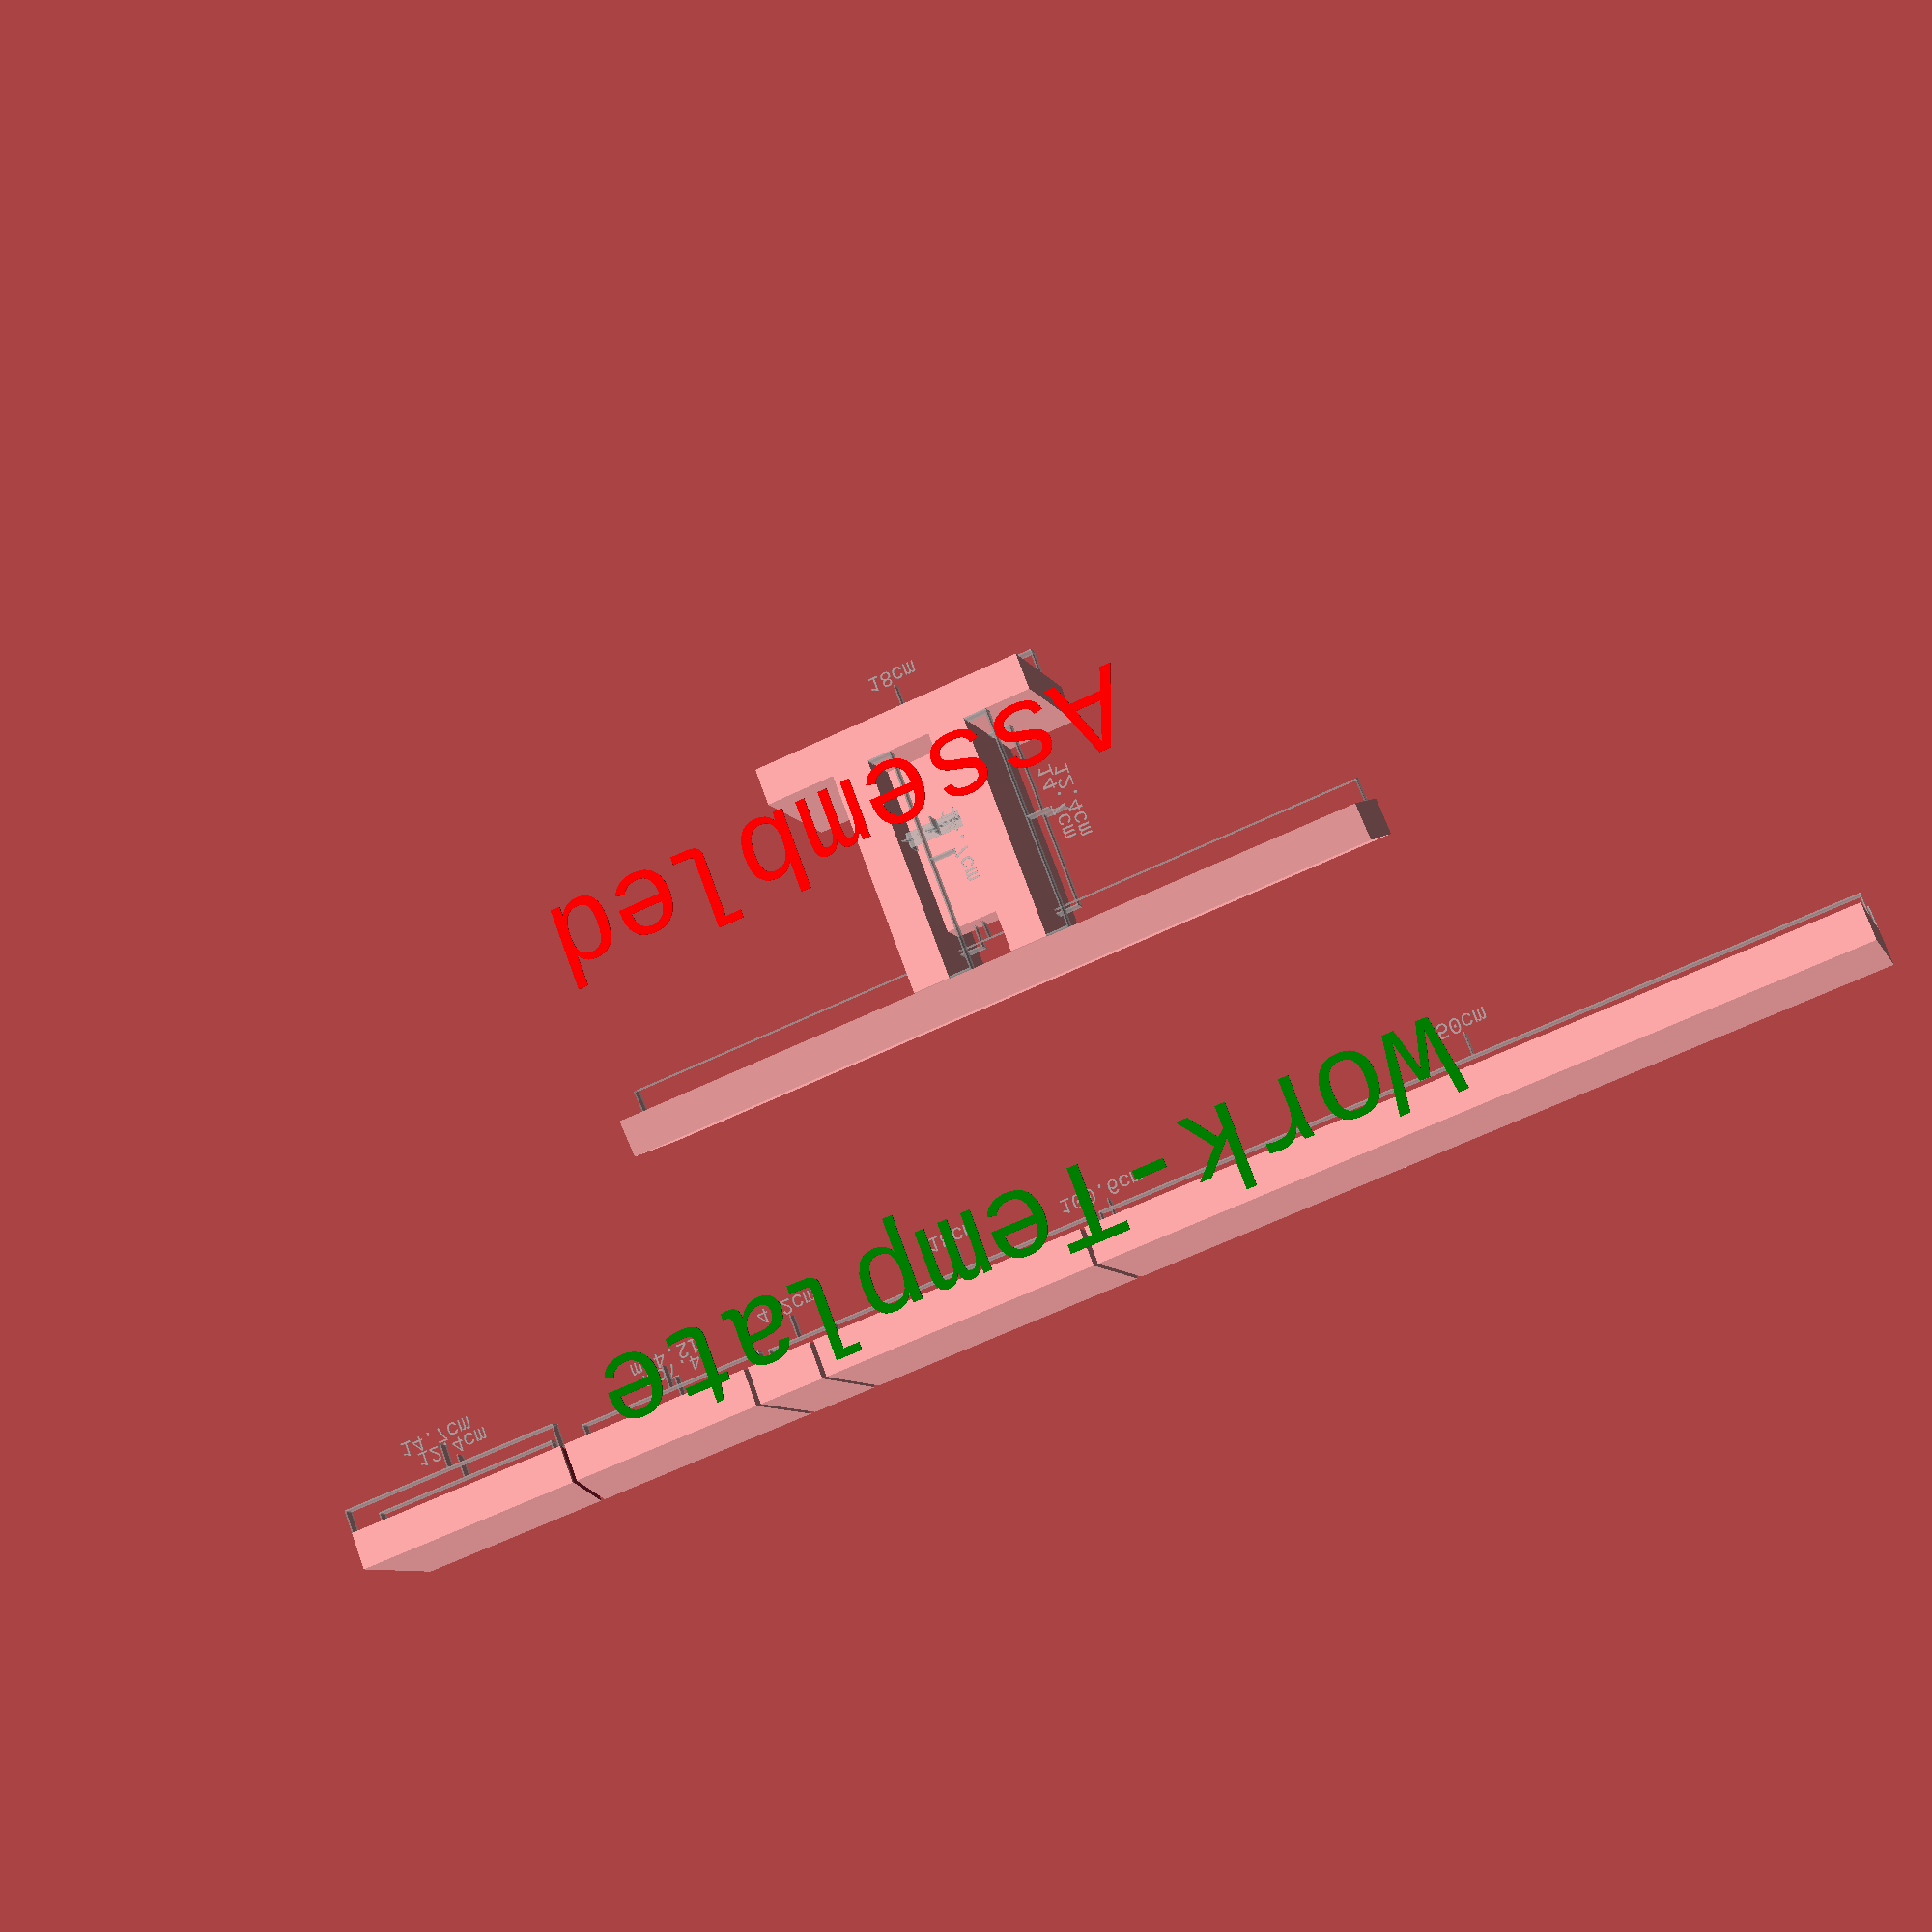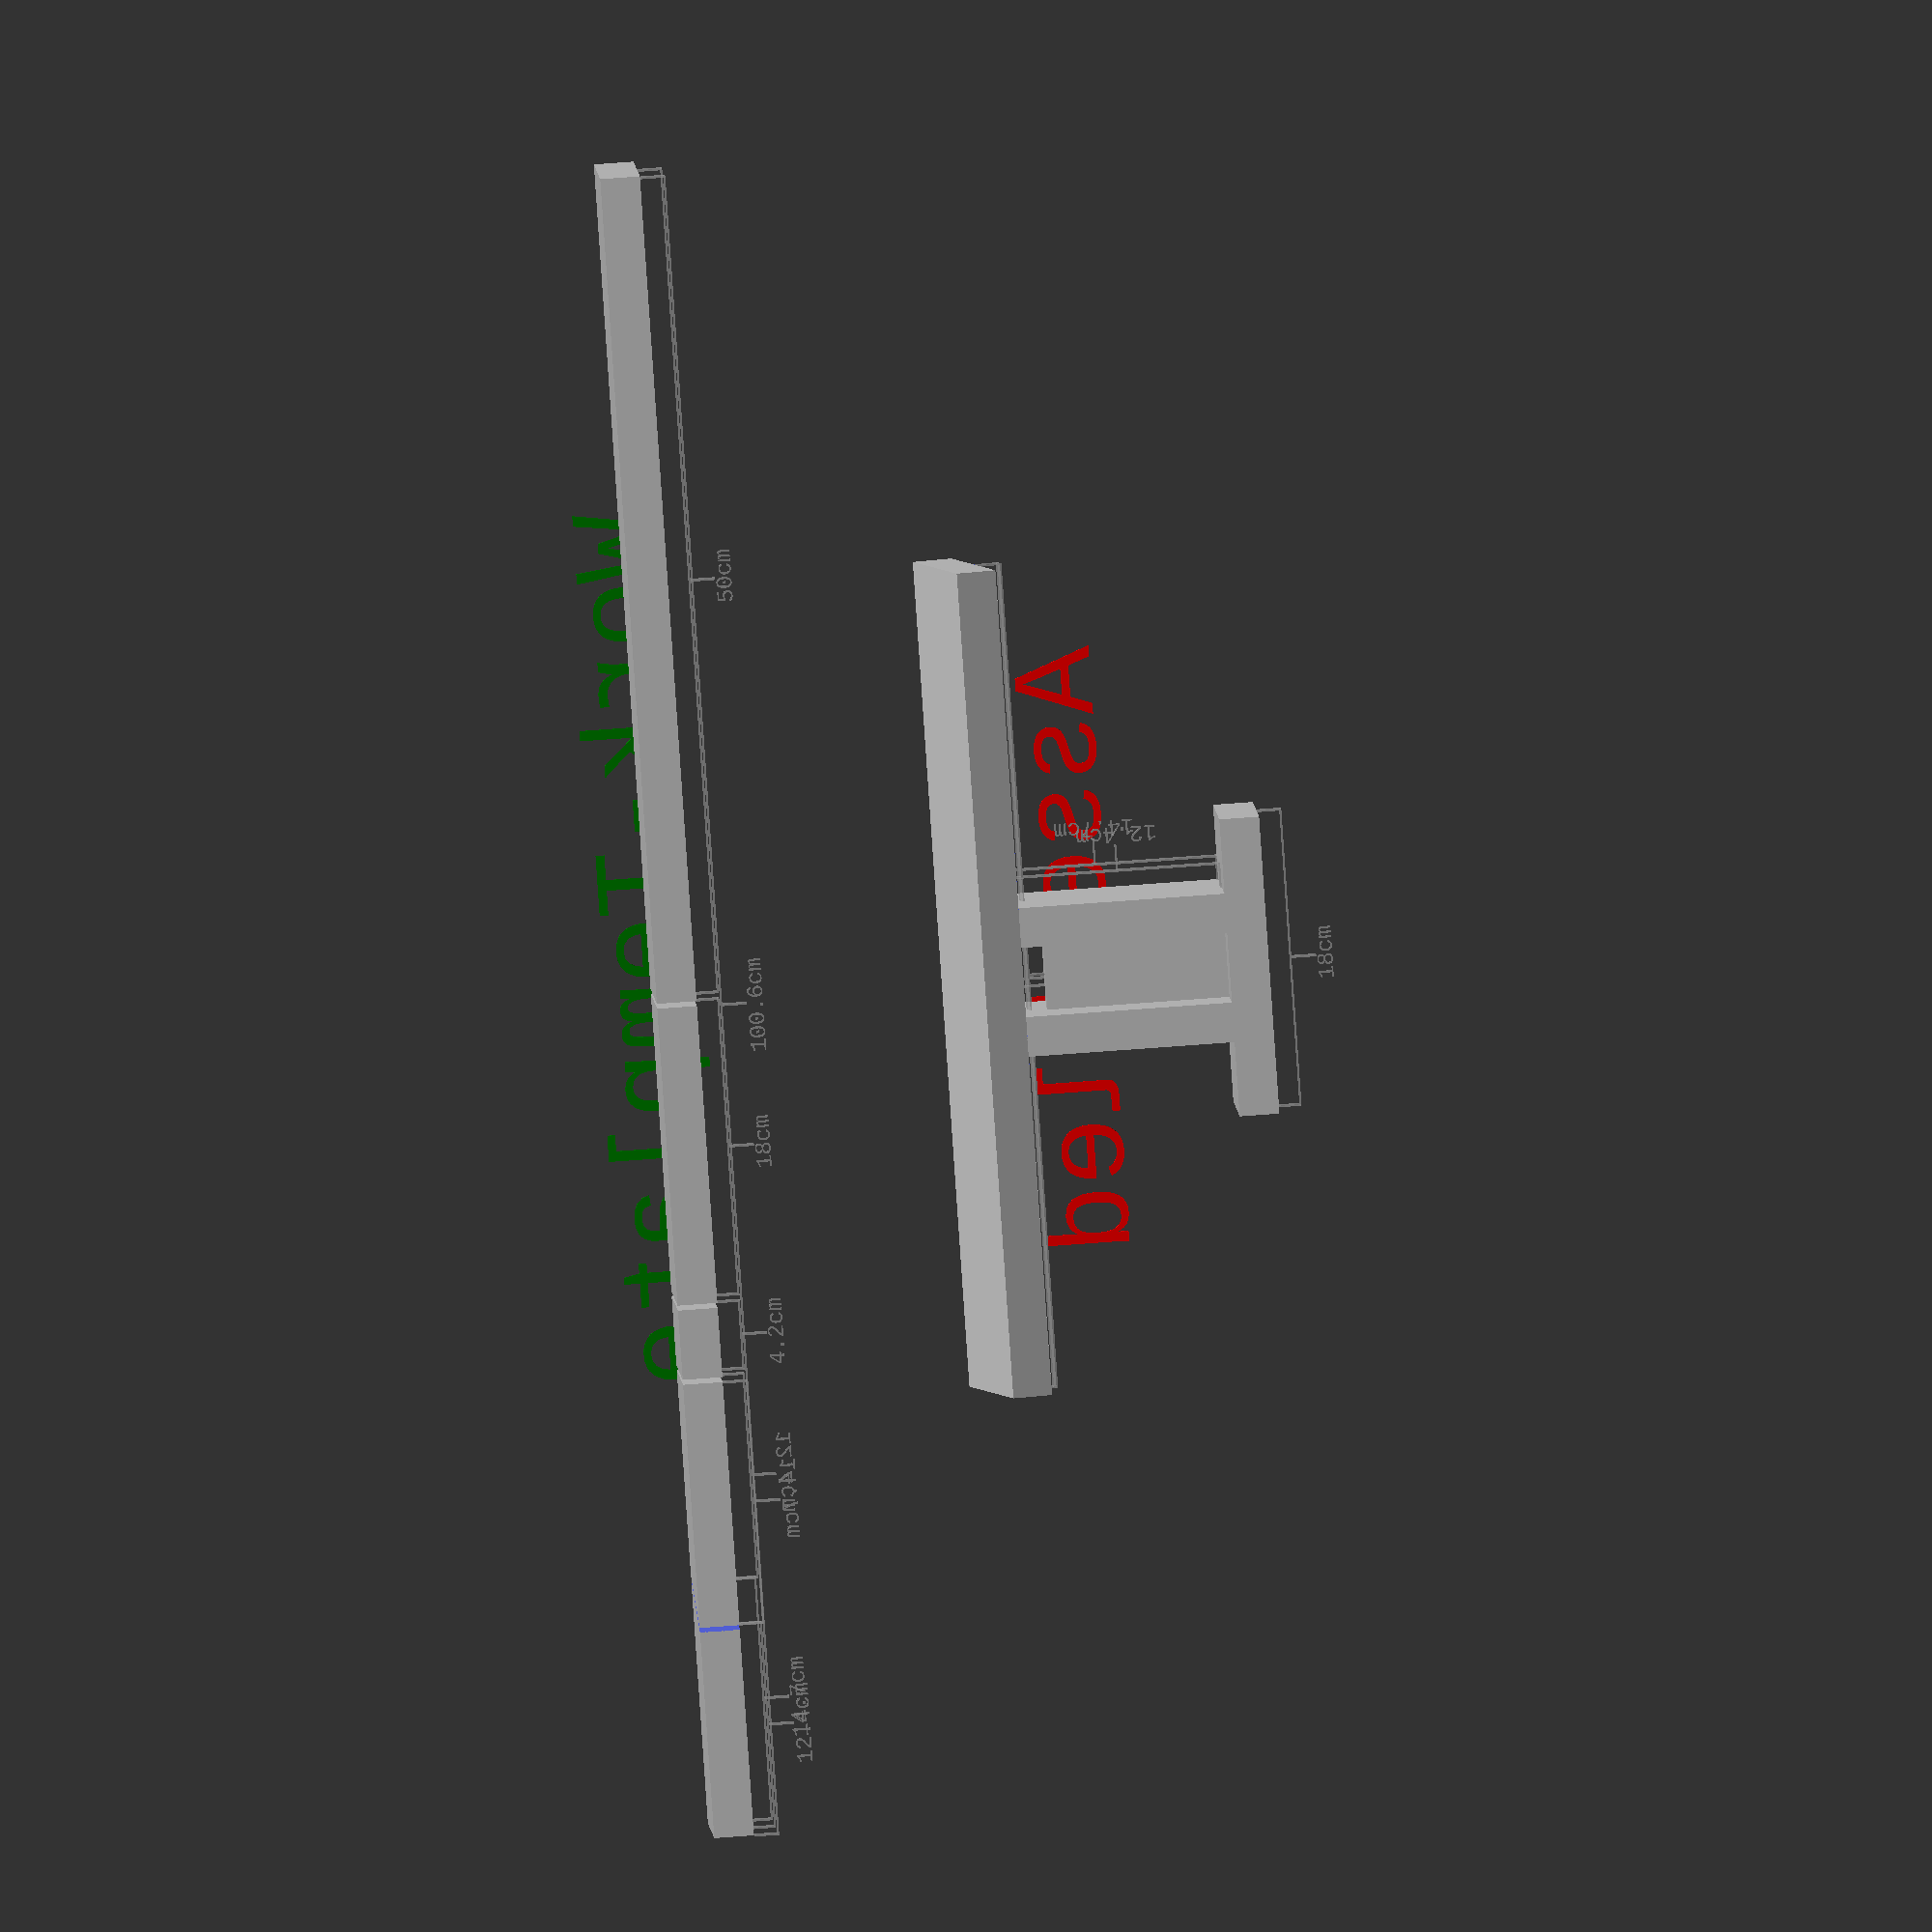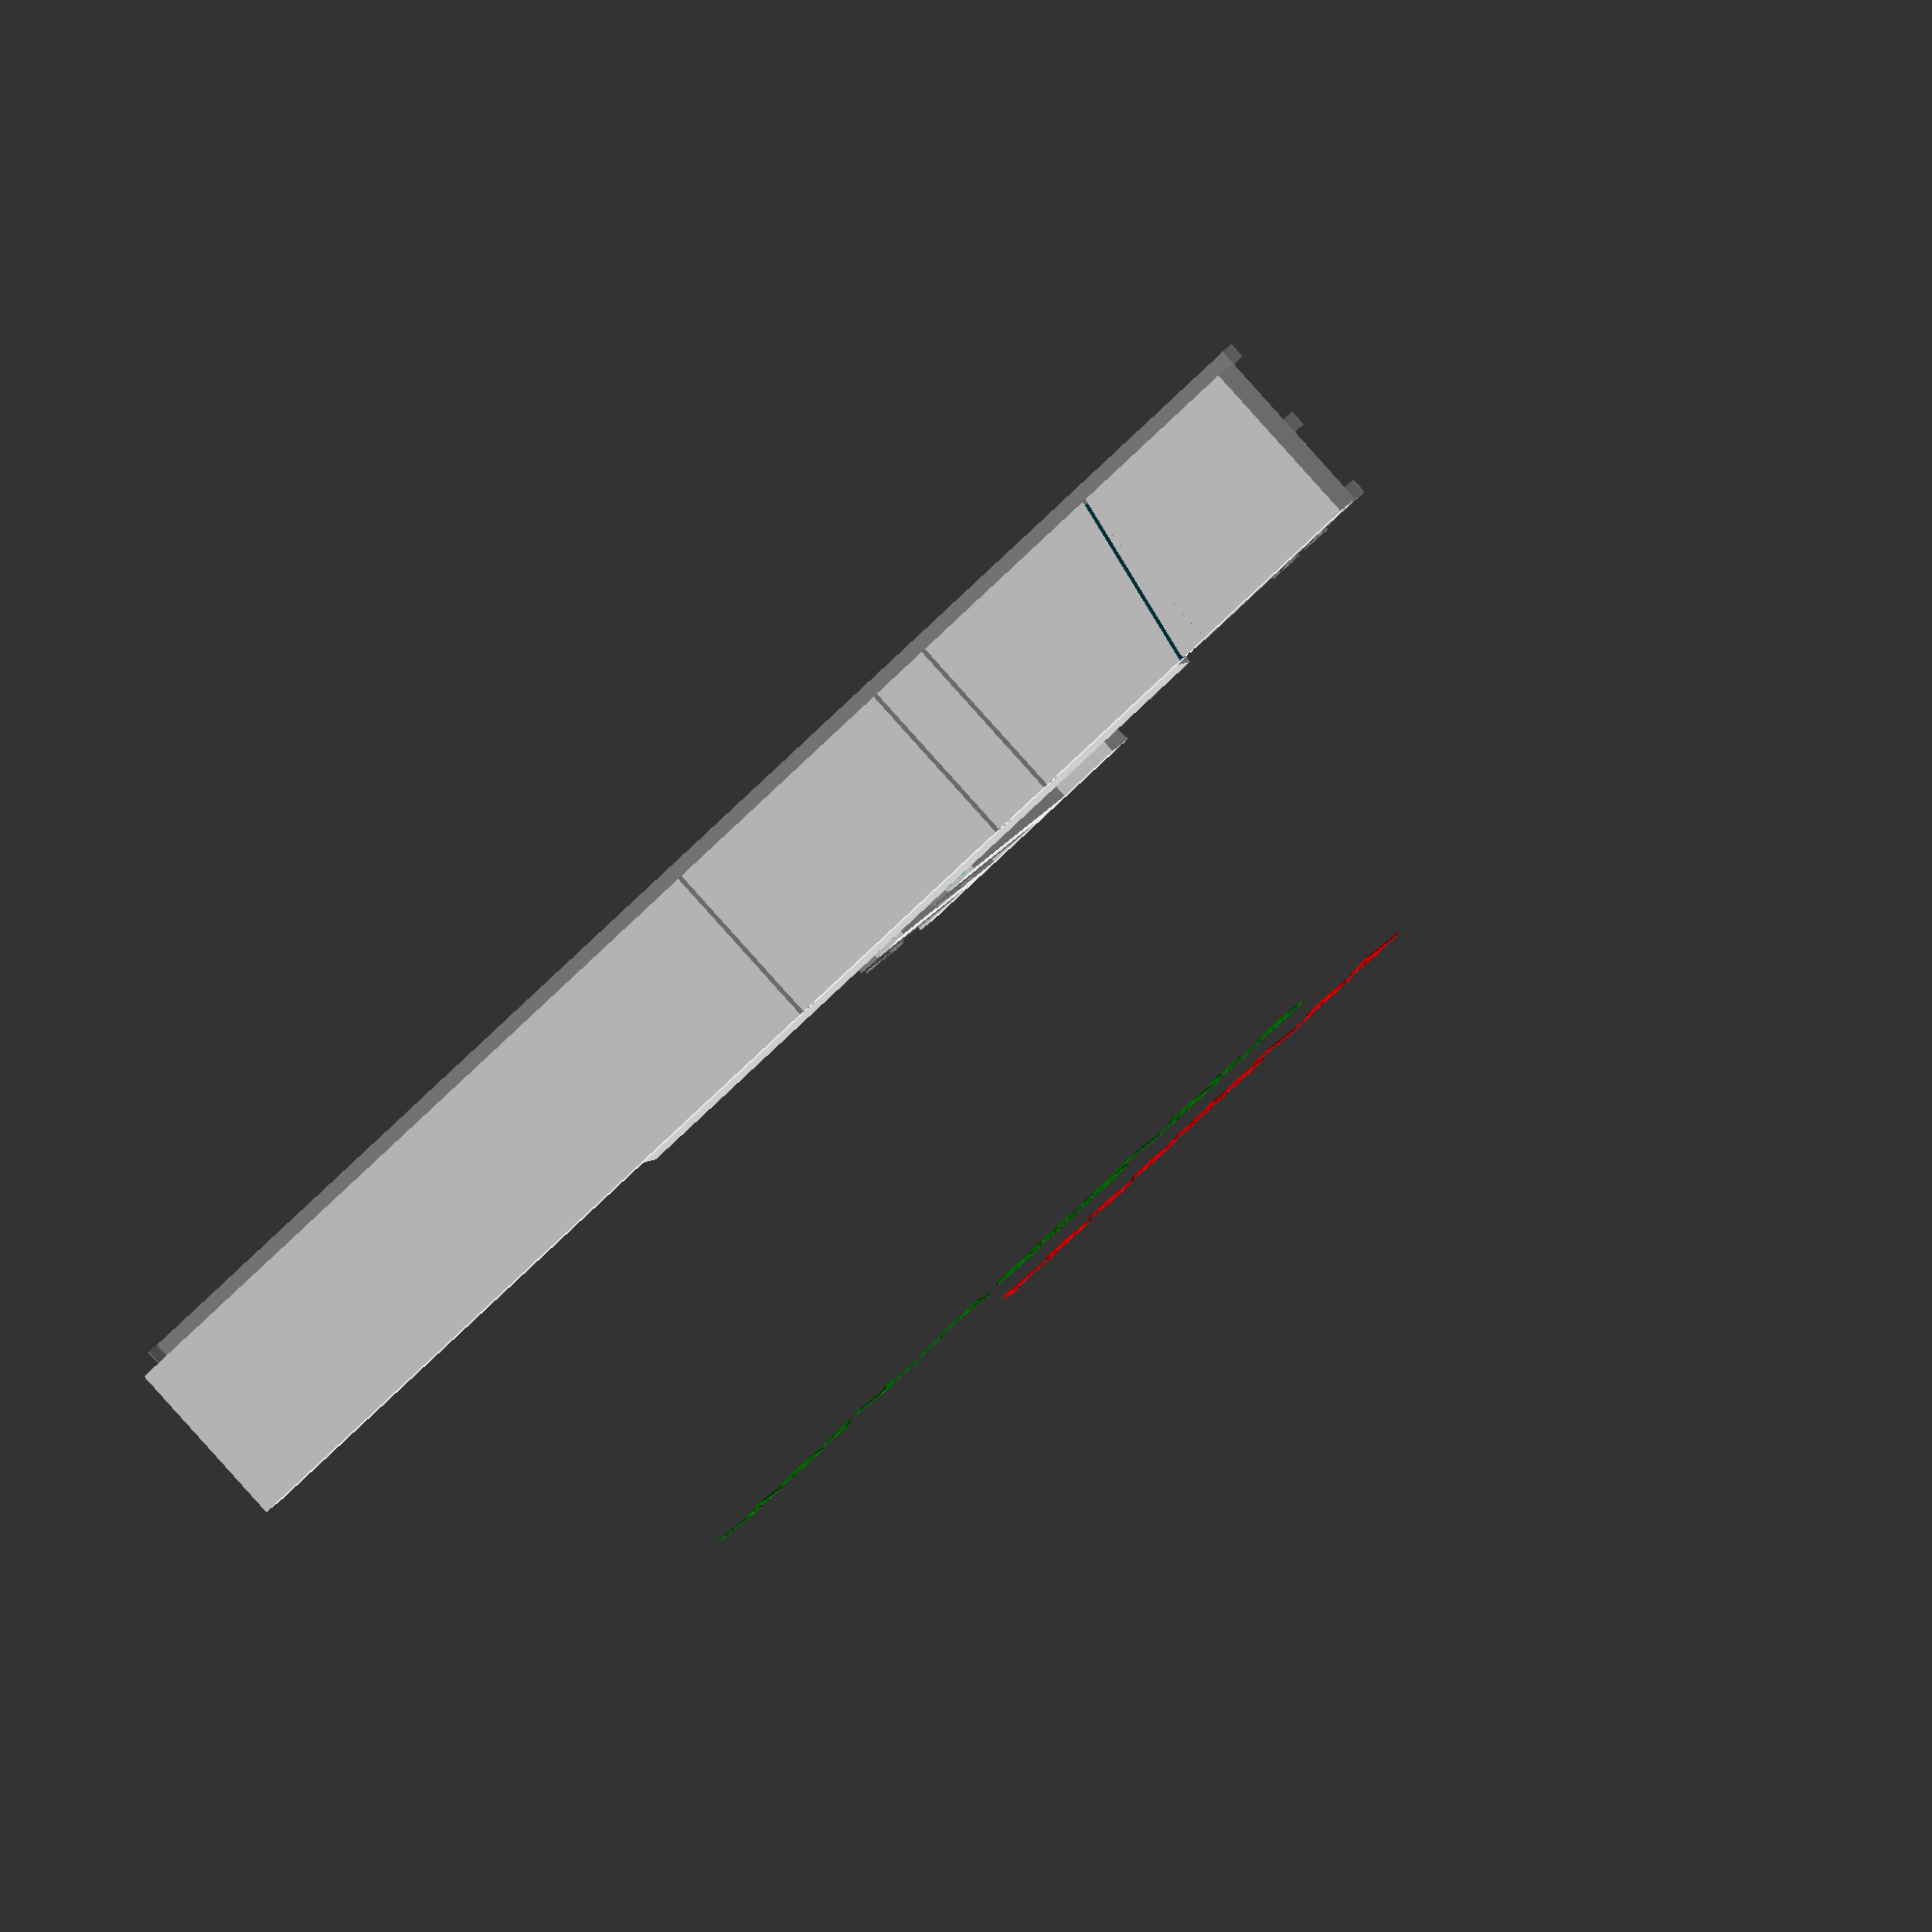
<openscad>
// MeditationSeat.scad - A simple Meditation seat,
// requireing only one size of planks (+ screws).
// This is a 3D Model (CAD), which can be edited
// with the free software OpenSCAD.
//
// License:
//   Name: Creative Commons Attribution Share Alike 4.0 International
//   URL: https://creativecommons.org/licenses/by-sa/4.0/legalcode
//   SPDX-Identifier: CC-BY-SA-4.0
// Author: Robin Vobruba <robin.vobruba@gmail.com>
//
// NOTE
// The most important parameters

angle = 12; // [degrees]
plankWidth = 110; // [mm]
plankHeight = 24; // [mm]
lengthUpper = 500; // [mm]
lengthLower = 180; // [mm]
heightLower = 173; // [mm]
sawWidth = 3; // [mm]

// WARNING
// If you change things after this line, things might go wrong.

legLower = heightLower - (plankHeight * (1 + 1/cos(angle))); // [mm]
legUpper = legLower + (plankWidth * sin(angle)); // [mm]
legDist = lengthLower/2 - 2*plankHeight; // [mm]
totalLength =
	lengthUpper + sawWidth +
	lengthLower + sawWidth +
	legLower + sawWidth +
	legDist + sawWidth +
	legUpper; // [mm]
BIG = 1000; // [mm]
siThick = 1; // [mm]
siWidth = 10; // [mm]
siStick = 15; // [mm]



color("red")
translate([0, 0, heightLower/2])
bigLabel("Assembled");

MeditationSeat();


color("green")
translate([0, 0, 2*heightLower])
bigLabel("Work-Template");

translate([0, totalLength / 2, 2*heightLower])
rotate([90, 0, 0])
MeditationSeatParts();



// Big textual label
module bigLabel(label, size=50) {
		
		%rotate([90, 0, 90])
		translate([(-(len(label) - 2) * size) / 2, 0, plankWidth + 4*size])
		text(label, size, "Courier New");
	}


// The part touching the bottom
module sizeIndicator(size, label) {

		labelStr = is_undef(label) ?
			str(round(size) / 10.0, "cm") :
			label;
	
		translate([0, -siStick, 0])
		%union() {
			cube([size, siThick, siWidth]);
			cube([siThick, siStick, siWidth]);
			translate([size - siThick, 0, 0])
				cube([siThick, siStick, siWidth]);
			translate([(size - siThick) / 2, -siStick, 0])
				cube([siThick, siStick, siWidth]);
			translate([(size - siThick - ((len(labelStr) - 1) * siWidth)) / 2, -(siStick + siWidth), 0])
				text(labelStr, siWidth, "Courier New");
		}
	}
	
// The part touching the bottom
module bottom() {
		cube([plankWidth, plankHeight, lengthUpper]);
	
		translate([plankWidth/2, 0, 0])
		rotate([0, -90, 0])
		sizeIndicator(lengthUpper);
	}

// The part touching the ground
module ground() {
		cube([plankWidth, plankHeight, lengthLower]);
	
		translate([plankWidth/2, 0, 0])
		rotate([0, -90, 0])
		sizeIndicator(lengthLower);
	}

// A leg
module leg() {
		difference() {
			cube([plankWidth, plankHeight, legUpper]);
		
			// This makes the legs angled
			translate([0, BIG/2, legLower])
			rotate([0, -angle, 0])
			rotate([90, 0, 0])
			cube([BIG, BIG, BIG]);
		}
	
		translate([plankWidth, 0, 0])
		rotate([0, -90, 0])
		sizeIndicator(legUpper);
	
		translate([plankWidth/2, 0, 0])
		rotate([0, -90, 0])
		sizeIndicator(legLower);
	}
	
// The leg connector
module bridge() {
		cube([plankWidth, plankHeight, legDist]);
	
		translate([plankWidth/2, 0, 0])
		rotate([0, -90, 0])
		sizeIndicator(legDist);
	}

module MeditationSeatParts() {
	
	leg();
	
	posLeg2 = legUpper + legLower + sawWidth;
	translate([plankWidth, 0, posLeg2])
	rotate([0, 180, 0])
	leg();
	
	posBridge = posLeg2 + sawWidth;
	translate([0, 0, posBridge])
	bridge();
	
	posGround = posBridge + legDist + sawWidth;
	translate([0, 0, posGround])
	ground();
	
	posBottom = posGround + lengthLower + sawWidth;
	translate([0, 0, posBottom])
	bottom();
	
	posEnd = posBottom + lengthUpper;
	
	rotate([0, -90, 0])
	sizeIndicator(totalLength);
}

module MeditationSeat(size=15) {

	// The part touching the bottom
	translate([0, lengthUpper/2, legLower + plankHeight])
	rotate([0, -angle, 0])
	rotate([90, 0, 0])
	bottom();
	
	// The part touching the ground
	translate([0, lengthLower/2, 0])
	rotate([90, 0, 0])
	ground();
	
	translate([0, legDist/2, plankHeight])
	leg();
	
	translate([0, -legDist/2 - plankHeight, plankHeight])
	leg();
	
	rotate([90, 0, 0])
	translate([(plankWidth + plankHeight) / 2, plankHeight, -legDist/2])
	rotate([0, 0, 90])
	bridge();
}

</openscad>
<views>
elev=283.8 azim=253.1 roll=339.9 proj=p view=solid
elev=112.3 azim=297.0 roll=94.4 proj=o view=wireframe
elev=341.3 azim=43.9 roll=21.8 proj=o view=solid
</views>
